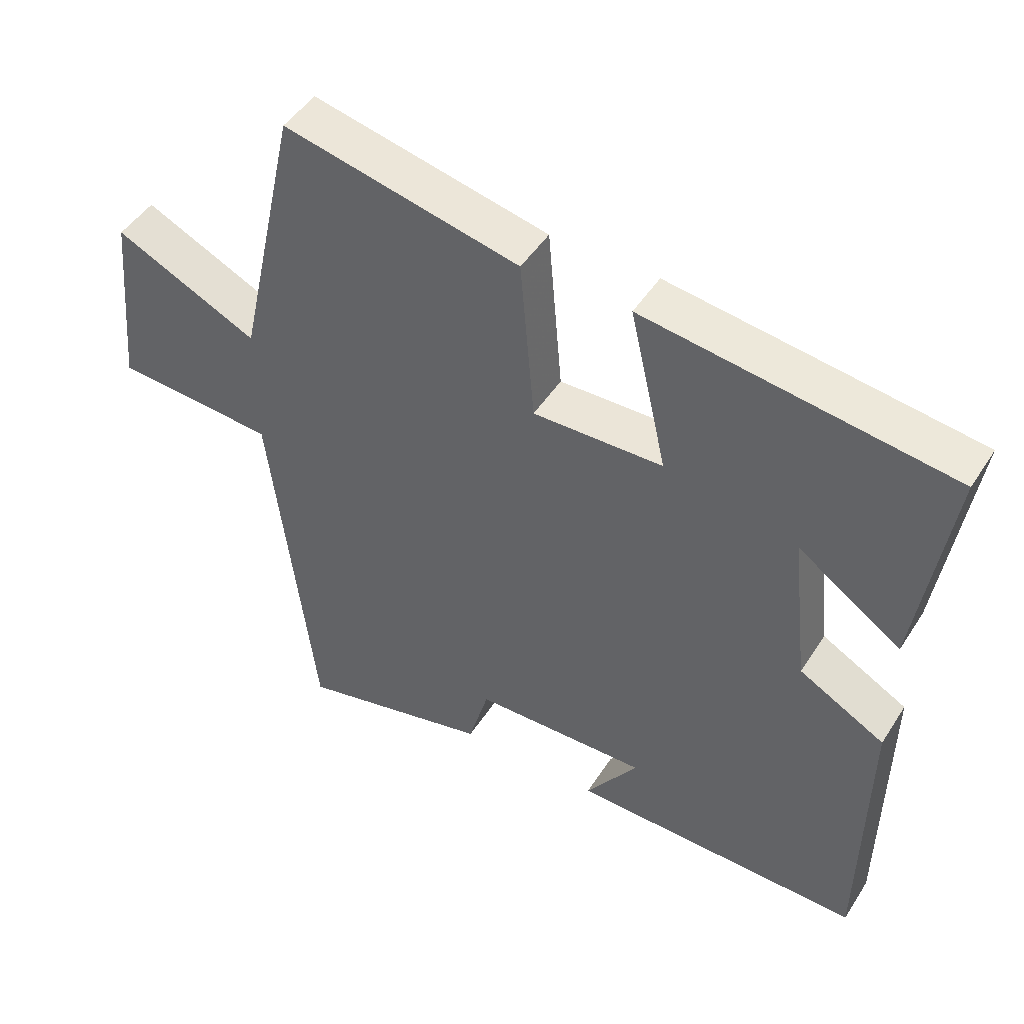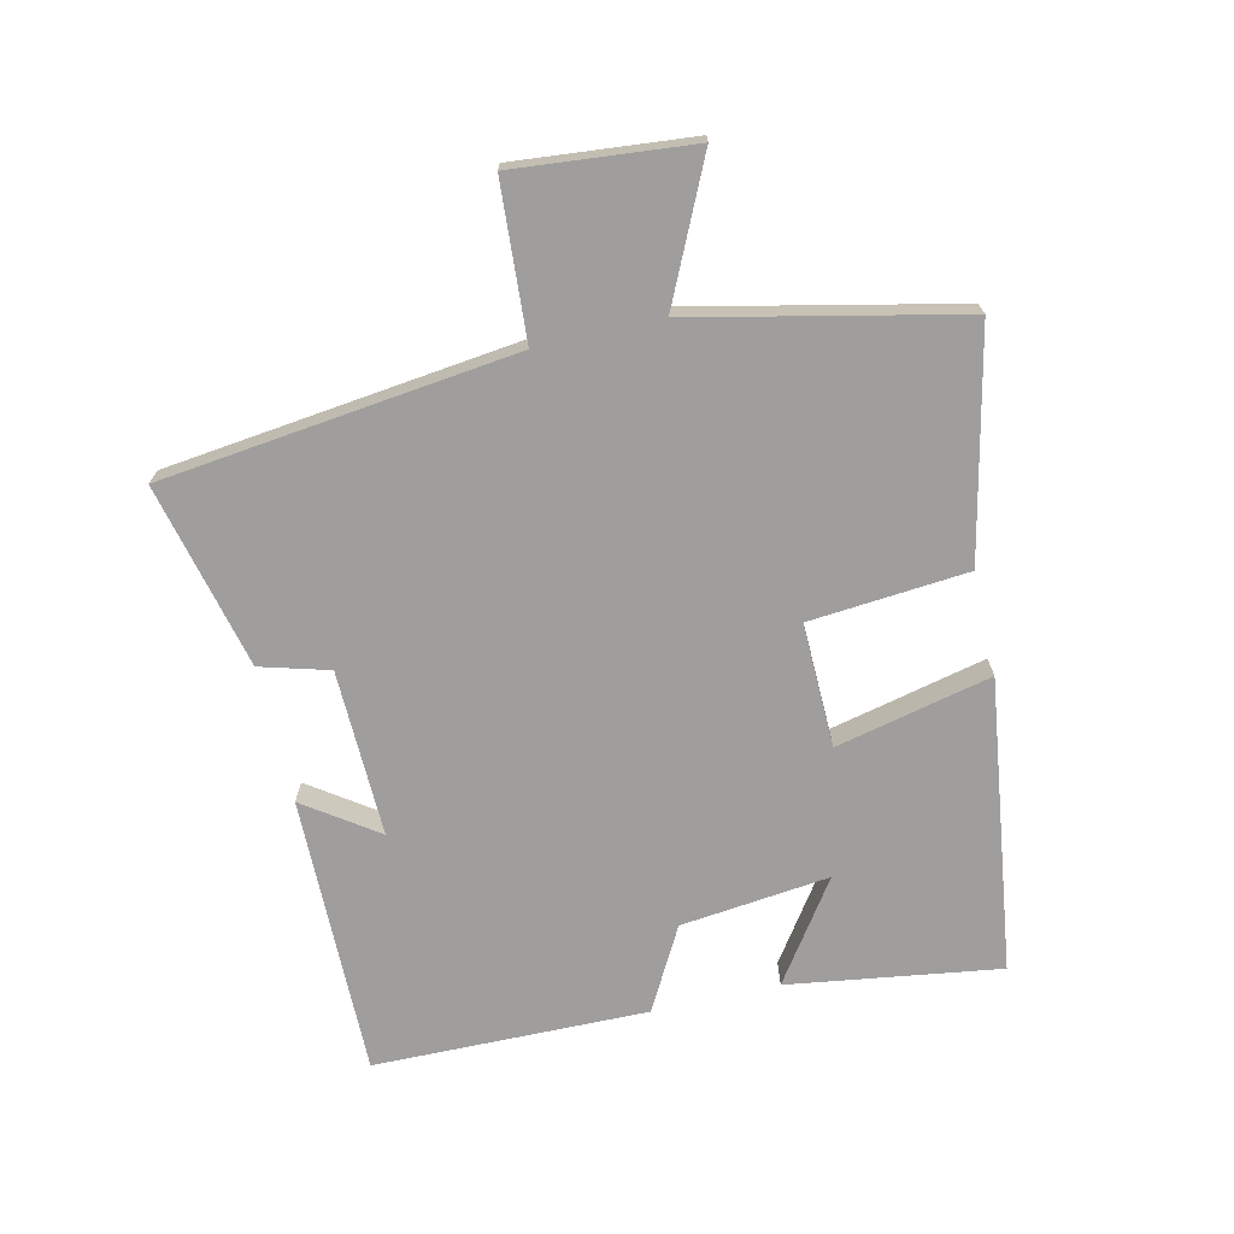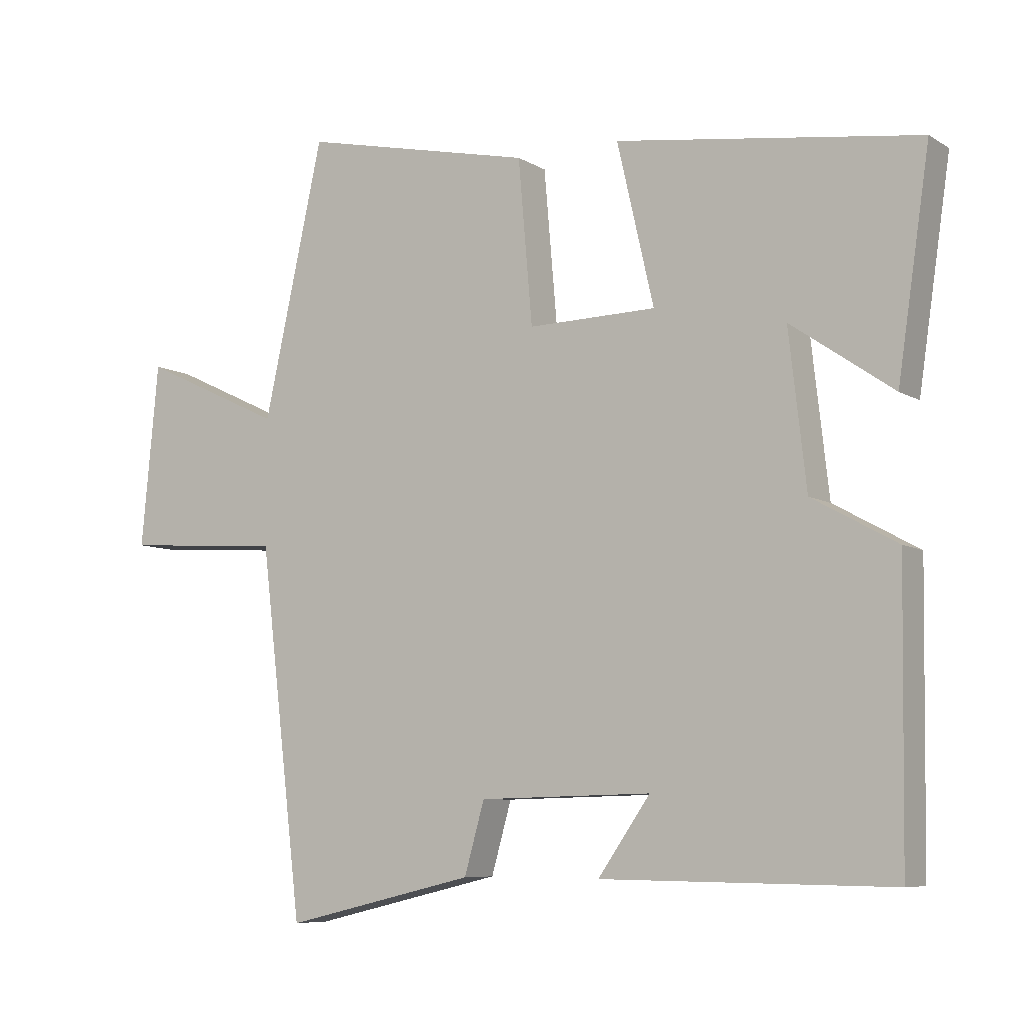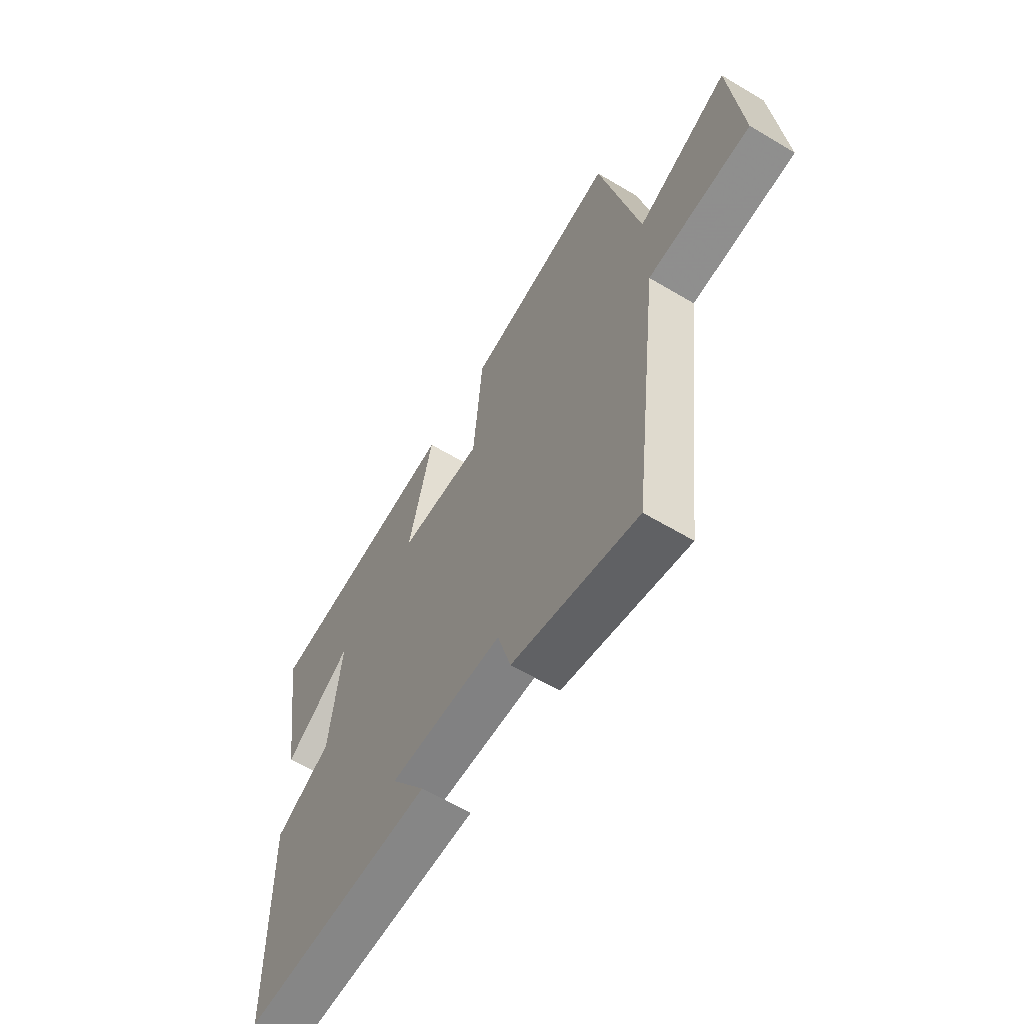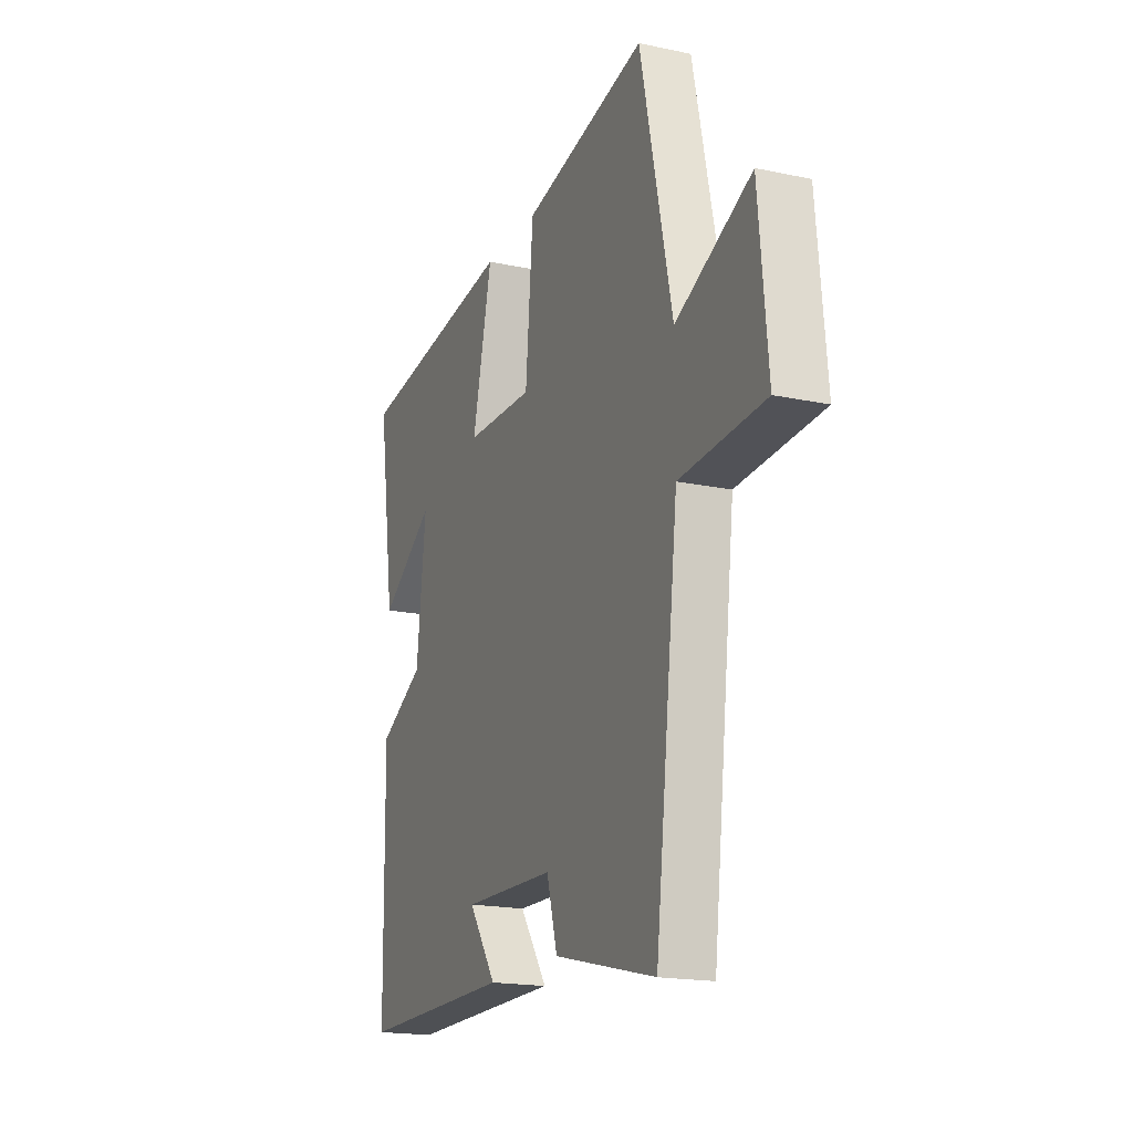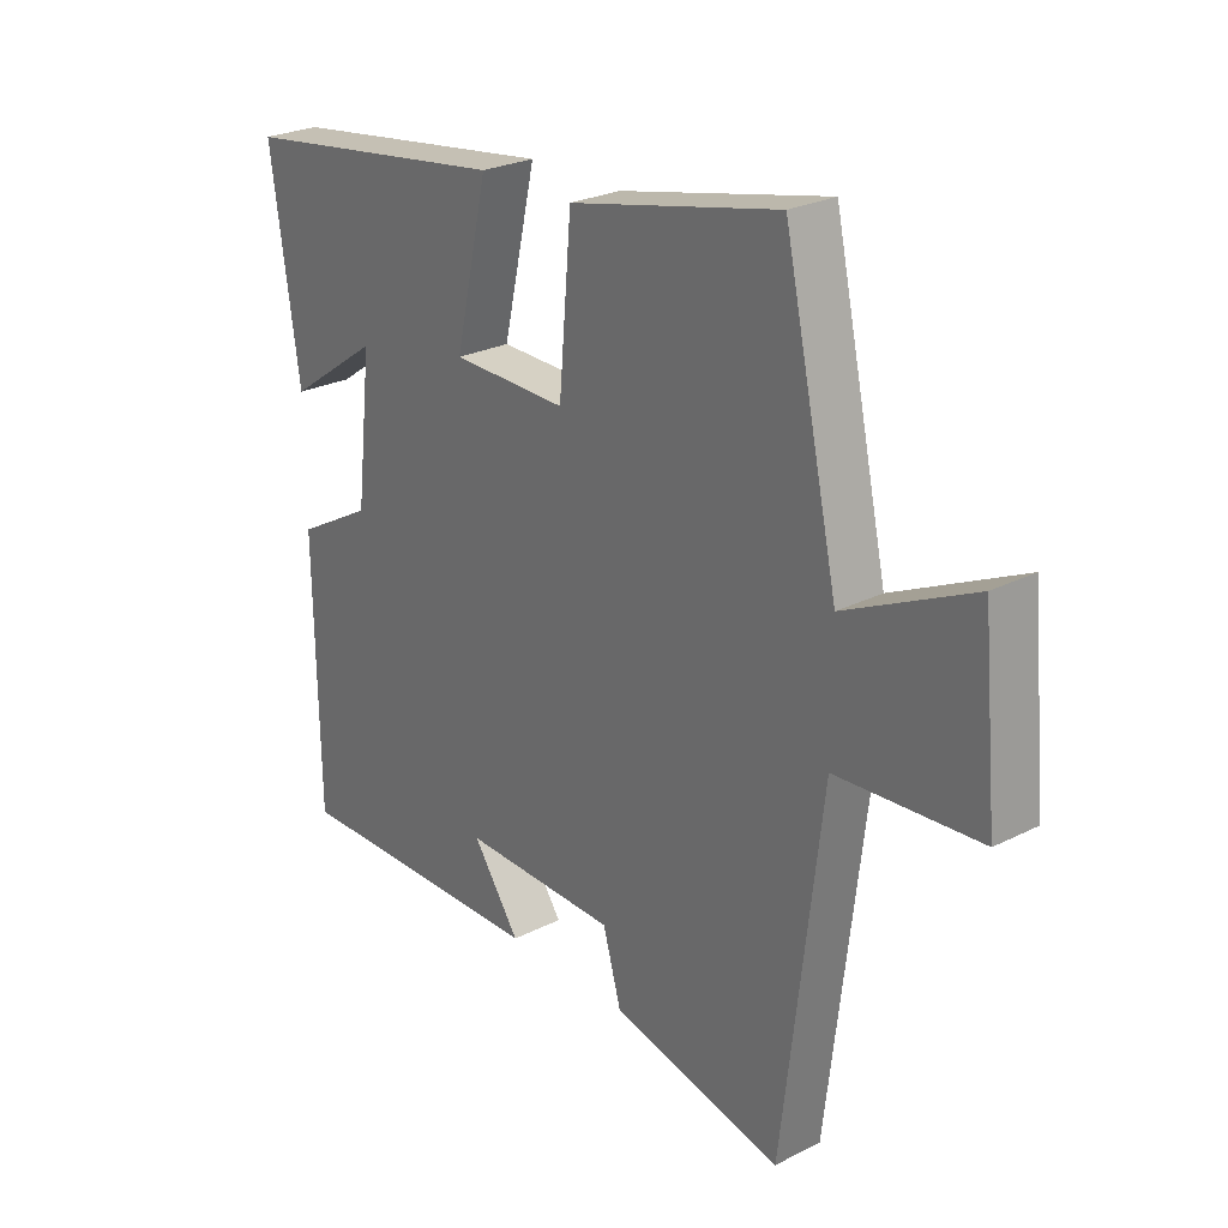
<metadata>
{"format":"obj","ext":"obj","renderer":"f3d","projection":"perspective","resolution":1024,"background":"white","views":[{"elev":47.2,"azim":31.1,"up":"+Z"},{"elev":-70.9,"azim":-77.0,"up":"+Y"},{"elev":-7.5,"azim":31.8,"up":"+Z"},{"elev":-61.6,"azim":-121.3,"up":"+Z"},{"elev":-18.1,"azim":-112.5,"up":"+Z"},{"elev":25.5,"azim":-129.1,"up":"+Z"}]}
</metadata>
<code>
v 0.548 0.07 0.438
v 0.5 0.07 0.112
v 0.347 0.07 0.218
v 0.373 0.07 -0.012
v 0.5 0.07 -0.082
v 0.494 0.07 -0.505
v 0.061 0.07 -0.5
v 0.139 0.07 -0.388
v -0.119 0.07 -0.394
v -0.149 0.07 -0.5
v -0.435 0.07 -0.568
v -0.5 0.07 -0.022
v -0.738 0.07 -0.006
v -0.712 0.07 0.268
v -0.5 0.07 0.168
v -0.41 0.07 0.577
v -0.062 0.07 0.5
v -0.041 0.07 0.256
v 0.151 0.07 0.26
v 0.096 0.07 0.5
v 0.548 0 0.438
v 0.5 0 0.112
v 0.347 0 0.218
v 0.373 0 -0.012
v 0.5 0 -0.082
v 0.494 0 -0.505
v 0.061 0 -0.5
v 0.139 0 -0.388
v -0.119 0 -0.394
v -0.149 0 -0.5
v -0.435 0 -0.568
v -0.5 0 -0.022
v -0.738 0 -0.006
v -0.712 0 0.268
v -0.5 0 0.168
v -0.41 0 0.577
v -0.062 0 0.5
v -0.041 0 0.256
v 0.151 0 0.26
v 0.096 0 0.5
f 19 20 1
f 15 16 17 18
f 15 18 19
f 12 13 14 15
f 12 15 19
f 9 10 11 12
f 8 9 12 19
f 5 6 7 8
f 4 5 8
f 3 4 8 19
f 1 2 3
f 1 3 19
f 21 40 39
f 38 37 36 35
f 39 38 35
f 35 34 33 32
f 39 35 32
f 32 31 30 29
f 39 32 29 28
f 28 27 26 25
f 28 25 24
f 39 28 24 23
f 23 22 21
f 39 23 21
f 1 21 22 2
f 2 22 23 3
f 3 23 24 4
f 4 24 25 5
f 5 25 26 6
f 6 26 27 7
f 7 27 28 8
f 8 28 29 9
f 9 29 30 10
f 10 30 31 11
f 11 31 32 12
f 12 32 33 13
f 13 33 34 14
f 14 34 35 15
f 15 35 36 16
f 16 36 37 17
f 17 37 38 18
f 18 38 39 19
f 19 39 40 20
f 20 40 21 1

</code>
